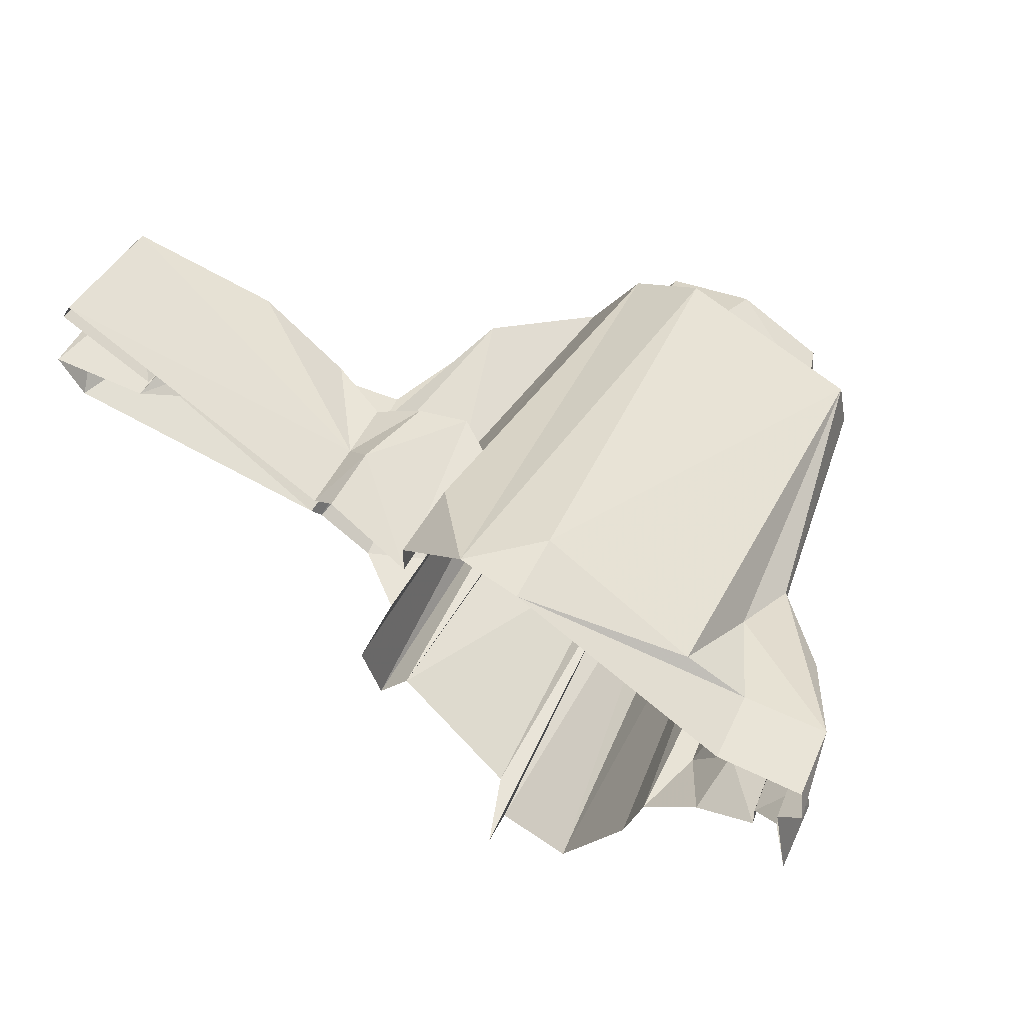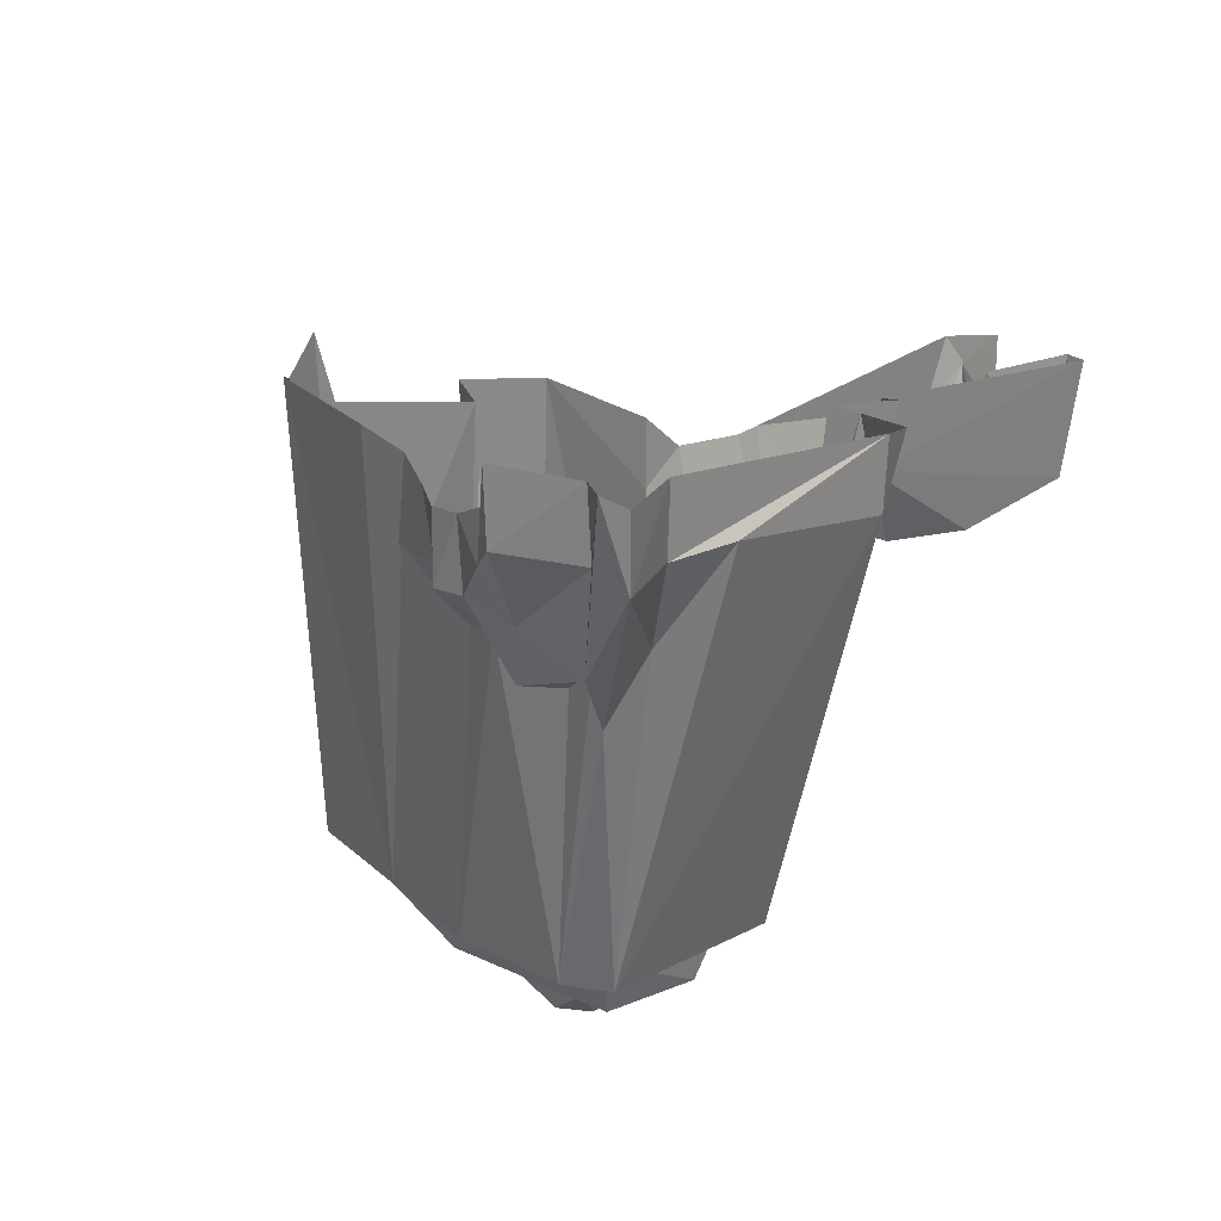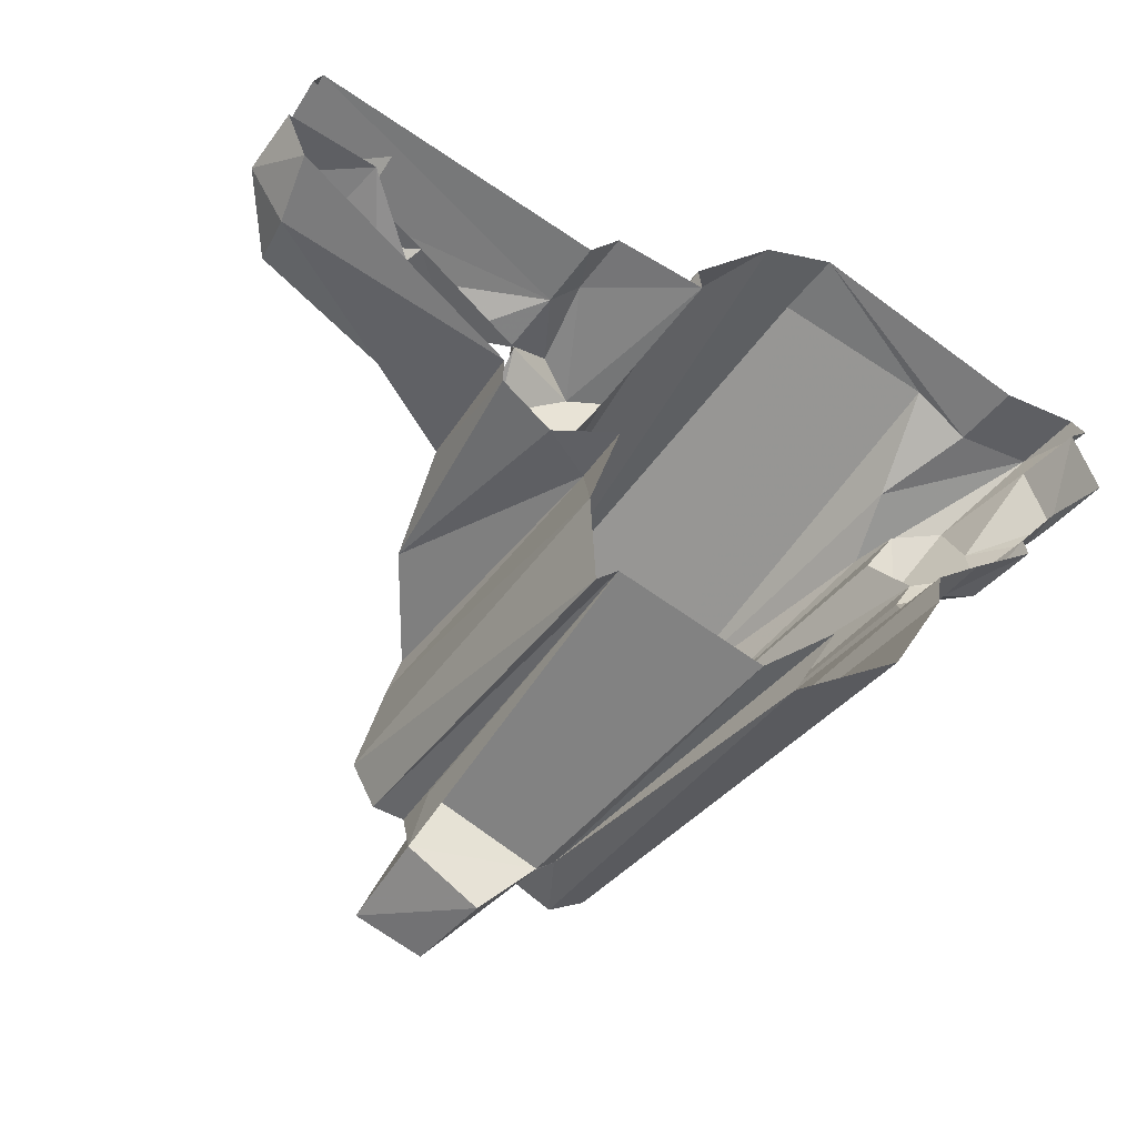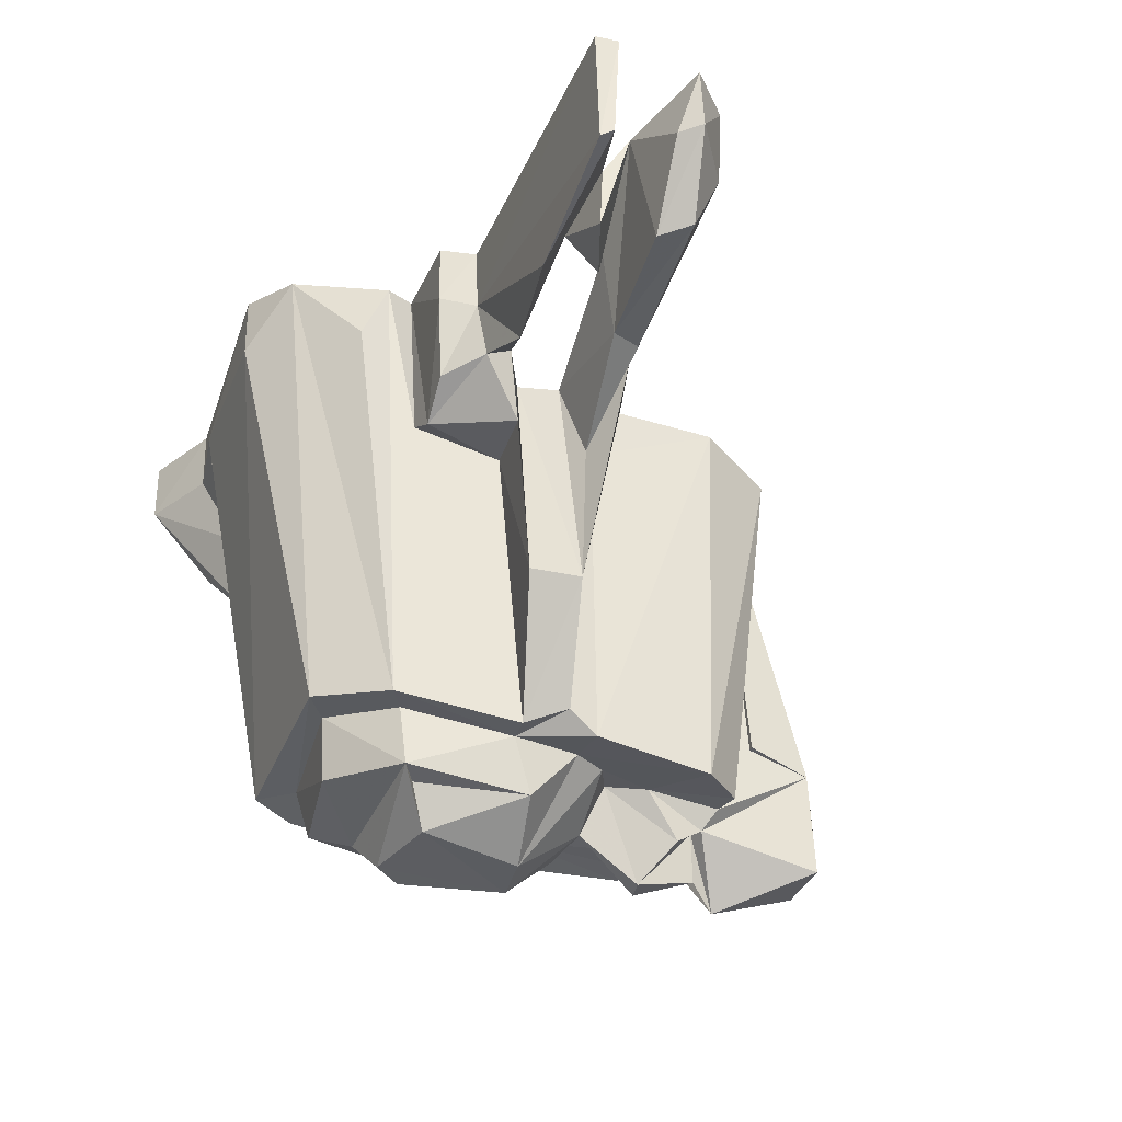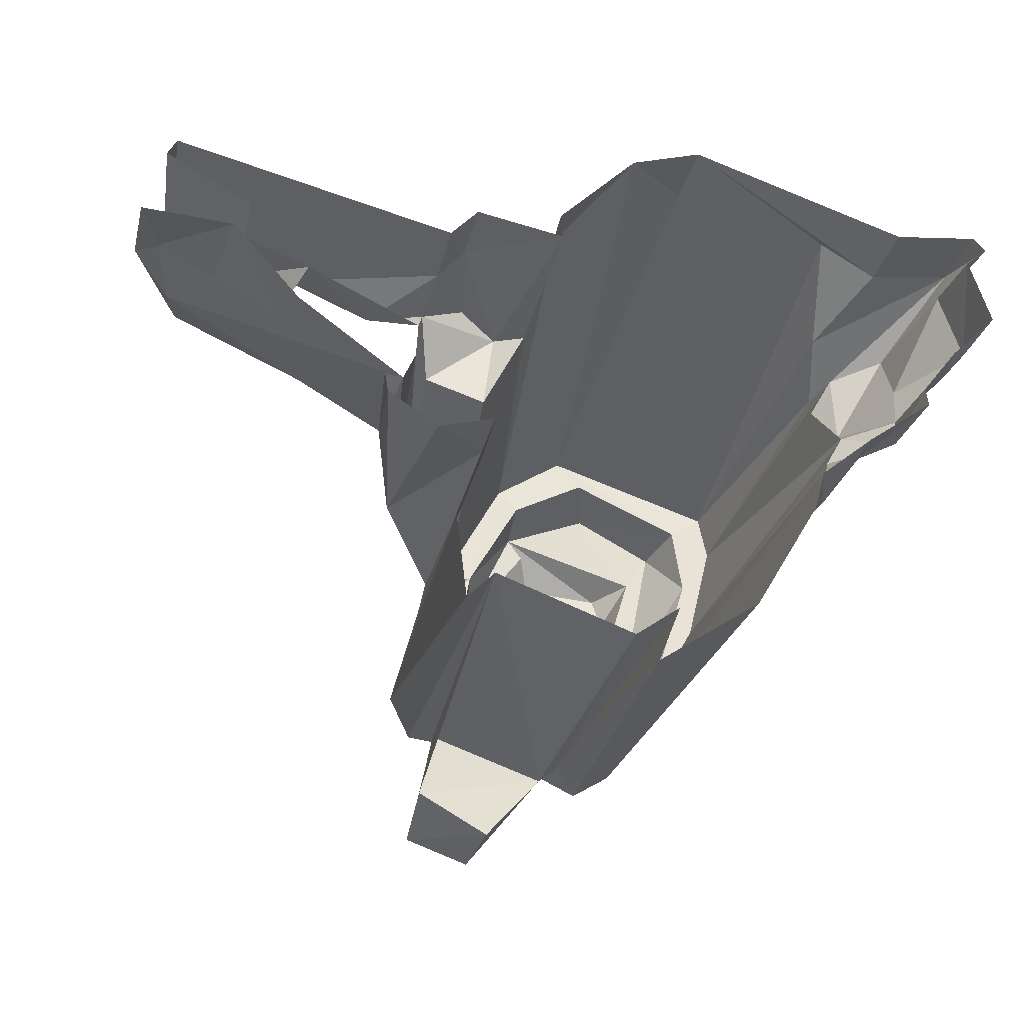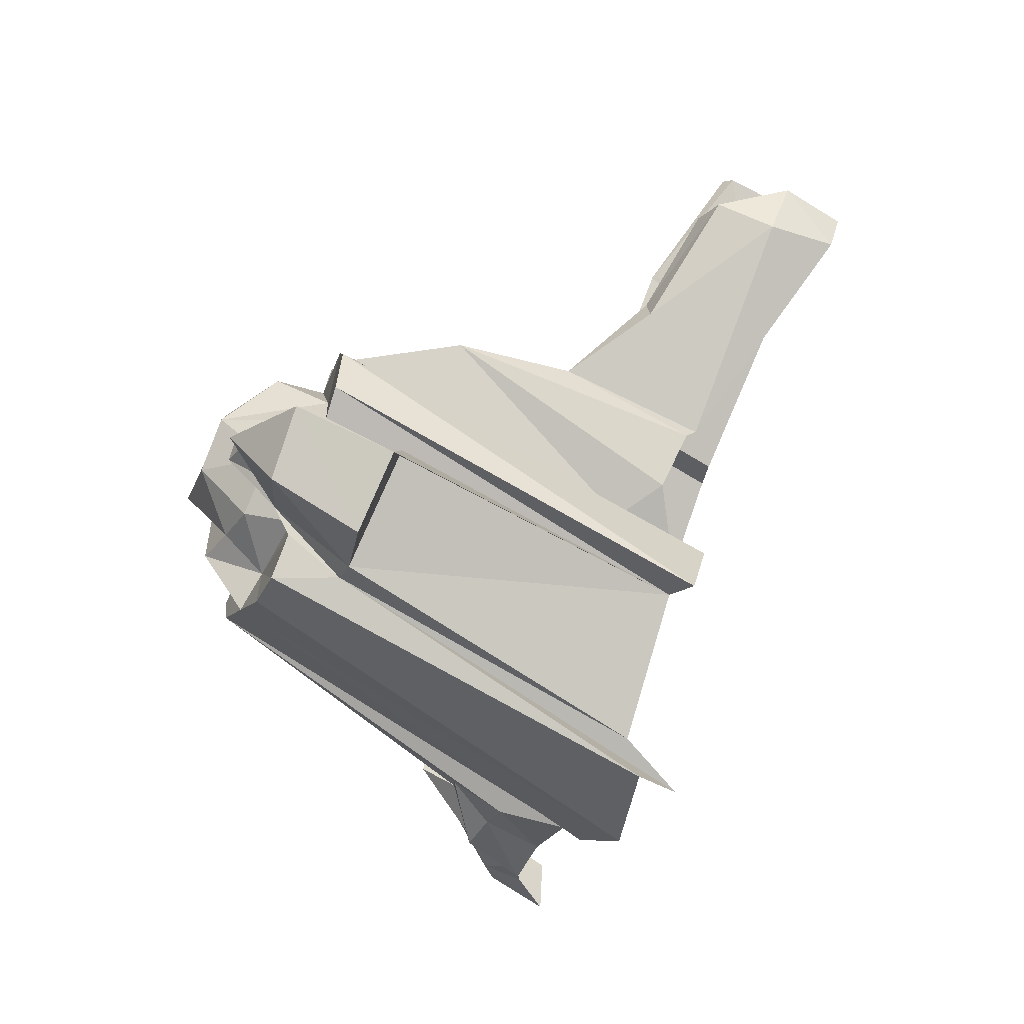
<metadata>
{"format":"obj","ext":"obj","renderer":"f3d","projection":"perspective","resolution":1024,"background":"white","views":[{"elev":55.5,"azim":-154.3,"up":"+Z"},{"elev":25.0,"azim":-63.7,"up":"+Y"},{"elev":-46.1,"azim":144.1,"up":"+Z"},{"elev":-42.6,"azim":49.7,"up":"+Y"},{"elev":-30.9,"azim":165.5,"up":"+Z"},{"elev":-72.5,"azim":57.2,"up":"+Z"}]}
</metadata>
<code>
g mma002_ar_skin001
v -0.9117 0.163 -0.03605
v -1.007 0.089 -0.02782
v -1.01 0.1713 -0.02618
v -1.019 0.1828 -0.0525
v -0.91 0.08077 -0.03934
v -0.6599 0.1334 0.06925
v -0.8409 0.08241 -0.001499
v -0.8672 -0.02947 -0.07389
v -0.6599 0.05115 0.06596
v -0.581 0.1104 0.05773
v -0.8393 -0.4276 -0.1249
v -0.8903 -0.1101 -0.1117
v -0.8508 -0.4276 -0.1808
v -0.9594 -0.02453 -0.09528
v -0.632 -0.4425 -0.0525
v -0.5481 -0.4589 -0.1035
v -0.5069 0.003437 0.001792
v -0.4921 0.08077 -0.02289
v -0.7981 -0.4276 -0.1529
v -0.9874 0.1005 -0.07389
v -0.9923 0.1811 -0.07554
v -1.01 0.1071 -0.1627
v -1.012 0.1894 -0.1644
v -0.9561 0.01166 -0.166
v -0.9923 0.08241 -0.1825
v -0.9841 0.1351 -0.1825
v -0.9512 0.1087 -0.2253
v -0.9462 0.02647 -0.2236
v -0.91 -0.07225 -0.1907
v -0.9429 0.02647 -0.2565
v -0.9528 0.112 -0.2499
v -0.8952 -0.04921 -0.12
v -0.8952 -0.02947 -0.222
v -0.8788 -0.08048 -0.1529
v -0.8919 0.02318 -0.2845
v -0.8788 0.09558 -0.3026
v -0.8771 -0.03934 -0.2565
v -0.8426 0.01331 -0.352
v -0.813 0.09393 -0.3602
v -0.8195 -0.4276 -0.3108
v -0.7554 -0.4276 -0.4276
v -0.7932 0.1054 -0.4194
v -0.7142 0.1054 -0.5576
v -0.8113 -0.4276 -0.2401
v -0.6912 -0.4276 -0.5478
v -0.7076 -0.4276 -0.4063
v -0.6451 -0.4309 -0.5774
v -0.6073 0.05938 -0.6218
v -0.7422 -0.4968 -0.3618
v -0.604 -0.3635 -0.5708
v -0.6139 0.1186 -0.584
v -0.5892 0.03305 -0.5774
v -0.5793 -0.3635 -0.5922
v -0.5826 -0.4688 -0.5346
v -0.4312 -0.006435 -0.4968
v -0.5974 -0.4392 -0.551
v -0.78 -0.4968 -0.1627
v -0.6204 -0.4342 -0.4326
v -0.6813 -0.5 -0.1101
v -0.7521 -0.505 -0.2039
v -0.5777 -0.5181 -0.1463
v -0.6616 -0.4342 -0.09035
v -0.6978 -0.4902 -0.3799
v -0.6501 -0.4869 -0.4112
v -0.5777 -0.4984 -0.3914
v -0.6517 -0.5576 -0.3454
v -0.7257 -0.5494 -0.2499
v -0.7126 -0.551 -0.2121
v -0.6155 -0.5626 -0.2006
v -0.5727 -0.4523 -0.1315
v -0.5102 -0.4737 -0.2417
v -0.581 -0.5412 -0.4737
v -0.5908 -0.5691 -0.3141
v -0.5974 -0.5198 -0.171
v -0.5201 -0.5329 -0.273
v -0.497 -0.4671 -0.3207
v -0.5069 -0.4606 -0.3651
v -0.502 -0.4589 -0.4293
v -0.5398 -0.449 -0.3964
v -0.5546 -0.5478 -0.4573
v -0.5036 -0.5083 -0.4737
v -0.525 -0.5346 -0.5148
v -0.5086 -0.4852 -0.4984
v -0.5579 -0.4737 -0.5313
v -0.5332 -0.5576 -0.5494
v -0.4888 -0.4918 -0.4968
v -0.5151 -0.4984 -0.6613
v -0.4378 -0.5165 -0.6267
v -0.5151 -0.3849 -0.6646
v -0.4279 -0.3947 -0.6119
v -0.4411 -0.3799 -0.5379
v -0.4658 -0.4721 -0.5017
v -0.4296 -0.4819 -0.4935
v -0.395 0.001792 -0.5379
v -0.4049 -0.4918 -0.4342
v -0.3786 0.01495 -0.4359
v -0.4395 -0.4869 -0.2993
v -0.4329 -0.0706 -0.2878
v -0.4263 0.008373 -0.2911
v -0.3671 -0.04263 -0.2796
v -0.3654 -0.3553 -0.2154
v -0.3029 -0.04428 -0.2368
v -0.4444 -0.4638 -0.2648
v -0.4806 -0.4803 -0.2286
v -0.3243 -0.2137 -0.1858
v -0.2963 -0.03276 -0.217
v -0.4954 -0.1167 -0.07389
v -0.4938 0.08406 -0.05744
v -0.4493 -0.1479 -0.1627
v -0.4608 -0.143 -0.06731
v -0.3917 -0.3553 -0.1627
v -0.3753 -0.1627 -0.1298
v -0.3555 -0.1364 -0.1117
v -0.3374 -0.1249 -0.1578
v -0.349 -0.09199 -0.09693
v -0.2042 -0.166 -0.1233
v -0.1894 -0.07225 -0.09528
v -0.3572 -0.1101 -0.06896
v -0.3917 -0.0196 -0.02453
v -0.3901 0.06102 -0.02124
v -0.3588 0.04786 -0.05086
v -0.3605 -0.03605 -0.0558
v -0.01495 -0.001499 0.06596
v -0.4115 -0.1183 -0.04592
v -0.2897 -0.1446 -0.06238
v -0.1992 -0.06731 -0.04921
v -0.02647 -0.1446 0.05115
v -0.003437 -0.001499 0.04293
v -0.1844 -0.1611 -0.006435
v -0.0166 -0.1364 0.03964
v -0.112 0.001792 -0.01795
v -0.1137 -0.0525 -0.02947
v -0.1186 -0.1348 -0.02947
v -0.1746 -0.1298 -0.07554
v -0.09393 0.0001467 -0.0525
v -0.07583 -0.1644 -0.06896
v -0.006728 -0.08377 -0.03934
v 0.02124 0.0001467 -0.04921
v 0.0196 -0.08212 -0.05415
v -0.005083 -0.001499 -0.1035
v -0.04293 -0.1562 -0.09364
v -0.02647 -0.08377 -0.1167
v -0.2058 -0.1611 -0.1595
g mma002_ar_skin001_0
f 3 2 1
f 2 3 4
f 5 1 2
f 1 5 6
f 7 6 5
f 5 2 8
f 5 8 7
f 9 6 7
f 6 9 10
f 7 8 11
f 9 7 11
f 12 8 2
f 8 12 11
f 13 11 12
f 4 14 2
f 14 12 2
f 15 9 11
f 9 15 10
f 15 16 10
f 10 16 17
f 10 17 18
f 17 16 18
f 11 19 15
f 11 13 19
f 14 4 20
f 21 20 4
f 20 21 22
f 23 22 21
f 20 22 24
f 14 20 24
f 22 23 25
f 24 22 25
f 26 25 23
f 27 25 26
f 28 24 25
f 25 27 28
f 14 24 29
f 29 24 28
f 28 27 30
f 31 30 27
f 32 14 29
f 32 12 14
f 32 13 12
f 29 28 33
f 28 30 33
f 32 29 34
f 34 13 32
f 34 29 33
f 34 33 13
f 30 31 35
f 36 35 31
f 37 33 30
f 35 37 30
f 35 36 38
f 35 38 37
f 39 38 36
f 37 40 33
f 37 38 40
f 13 33 40
f 39 40 38
f 40 39 41
f 39 42 41
f 42 43 41
f 40 44 13
f 40 41 44
f 44 19 13
f 45 41 43
f 41 45 46
f 45 43 47
f 47 46 45
f 43 48 47
f 44 41 49
f 46 49 41
f 47 48 50
f 51 50 48
f 51 52 50
f 53 50 52
f 53 54 50
f 52 55 53
f 50 56 47
f 46 47 56
f 56 50 54
f 19 44 57
f 49 57 44
f 56 58 46
f 54 58 56
f 59 19 57
f 49 60 57
f 57 60 59
f 60 61 59
f 61 62 59
f 62 19 59
f 62 15 19
f 15 62 16
f 63 49 46
f 63 60 49
f 58 64 46
f 63 46 64
f 58 65 64
f 63 64 66
f 64 65 66
f 60 63 67
f 66 67 63
f 67 68 60
f 61 60 68
f 67 66 68
f 68 66 69
f 68 69 61
f 70 16 62
f 62 61 70
f 71 16 70
f 70 61 71
f 65 58 72
f 54 72 58
f 73 66 65
f 66 73 69
f 74 61 69
f 75 74 69
f 74 75 61
f 75 71 61
f 73 75 69
f 75 73 76
f 75 76 71
f 65 77 73
f 77 76 73
f 77 78 76
f 79 77 65
f 77 79 78
f 79 65 80
f 80 65 72
f 81 78 79
f 81 79 80
f 80 72 82
f 80 83 81
f 82 83 80
f 84 82 72
f 54 84 72
f 82 84 85
f 82 85 83
f 54 85 84
f 83 86 81
f 86 78 81
f 86 83 85
f 54 87 85
f 87 54 53
f 87 88 85
f 86 85 88
f 87 89 88
f 53 89 87
f 90 88 89
f 88 90 86
f 89 53 90
f 90 53 91
f 91 53 55
f 55 90 91
f 92 86 90
f 90 55 92
f 92 78 86
f 92 55 93
f 93 78 92
f 93 55 94
f 93 95 78
f 93 94 95
f 76 78 95
f 94 96 95
f 95 97 76
f 96 97 95
f 76 97 71
f 97 96 98
f 99 98 96
f 98 99 100
f 100 101 98
f 100 102 101
f 103 97 98
f 71 97 103
f 103 98 101
f 71 103 104
f 101 104 103
f 104 16 71
f 101 102 105
f 106 105 102
f 104 107 16
f 107 18 16
f 108 18 107
f 109 107 104
f 107 110 108
f 107 109 110
f 104 111 109
f 111 104 101
f 112 109 111
f 109 112 110
f 113 111 101
f 113 112 111
f 114 113 101
f 105 114 101
f 113 115 112
f 105 116 114
f 117 114 116
f 112 115 118
f 118 110 112
f 119 108 110
f 108 119 120
f 120 119 121
f 122 121 119
f 121 122 123
f 110 124 119
f 118 124 110
f 119 124 122
f 122 124 118
f 118 115 125
f 125 122 118
f 115 126 125
f 127 123 122
f 123 127 128
f 125 129 122
f 127 122 129
f 129 125 126
f 130 128 127
f 130 127 129
f 128 130 131
f 132 131 130
f 129 132 130
f 126 132 129
f 132 126 133
f 134 133 126
f 132 133 135
f 133 134 135
f 117 135 134
f 117 116 135
f 136 135 116
f 137 135 136
f 135 137 138
f 139 138 137
f 137 136 139
f 138 139 140
f 136 116 141
f 141 139 136
f 142 140 139
f 139 141 142
f 140 142 106
f 143 141 116
f 141 143 142
f 106 142 143
f 105 143 116
f 105 106 143

</code>
